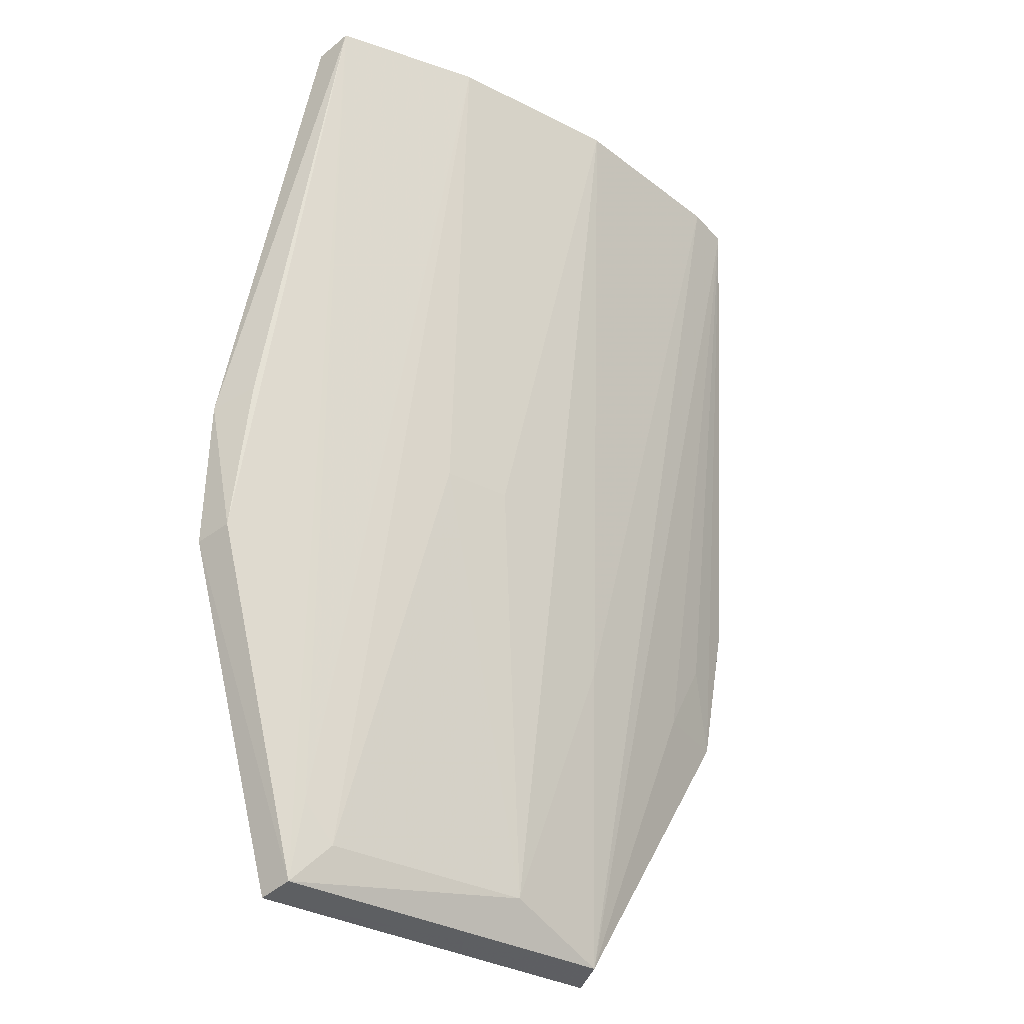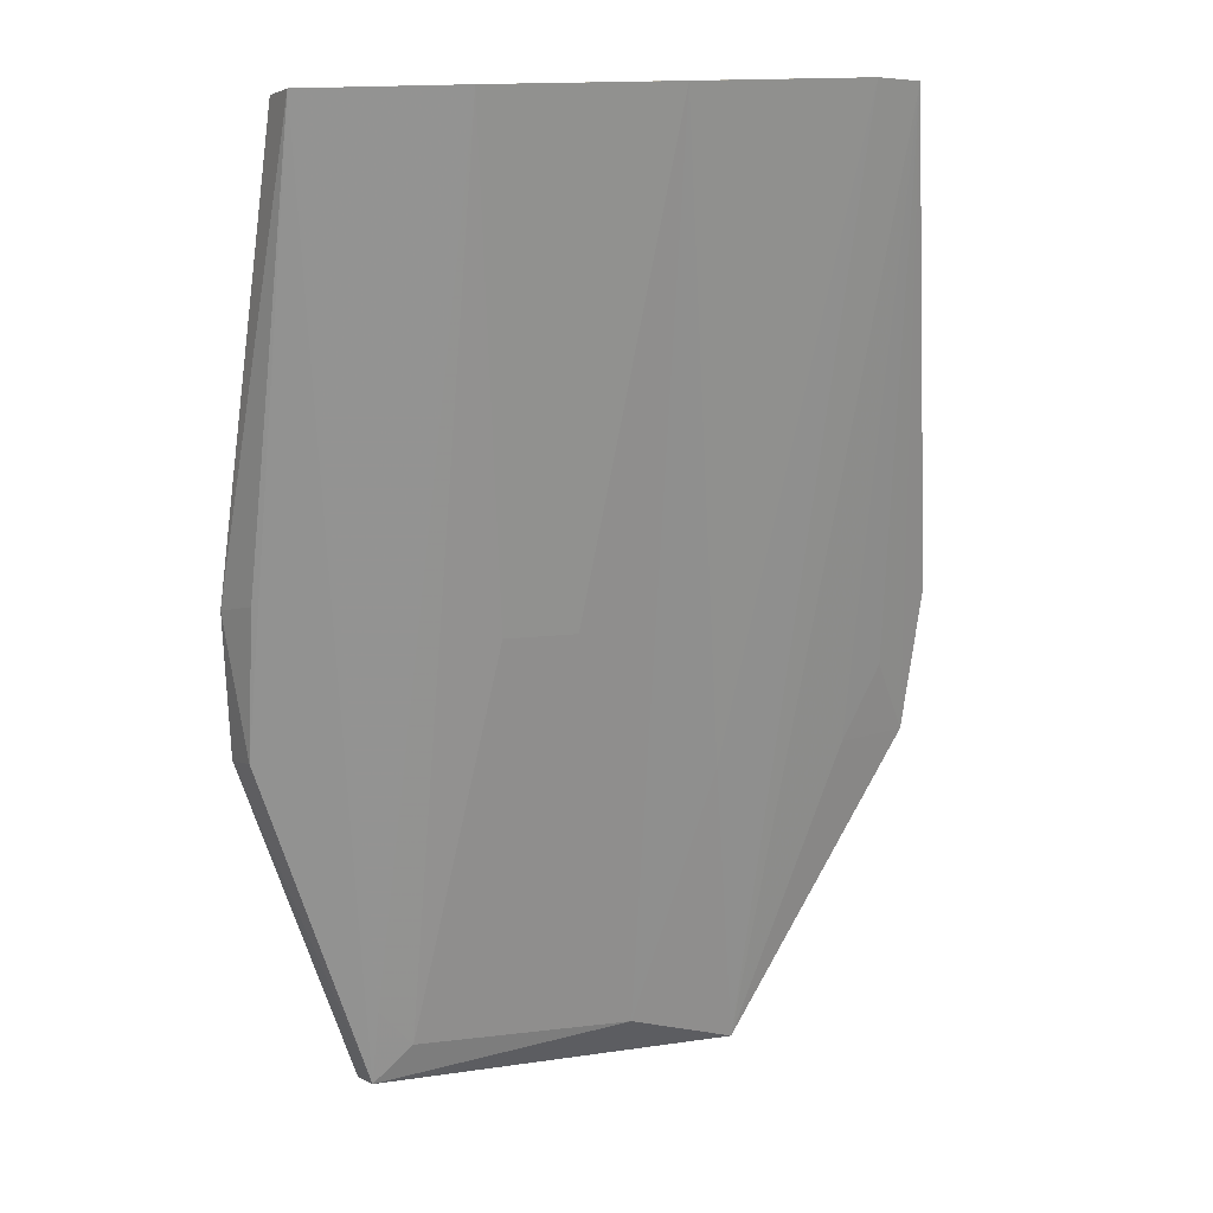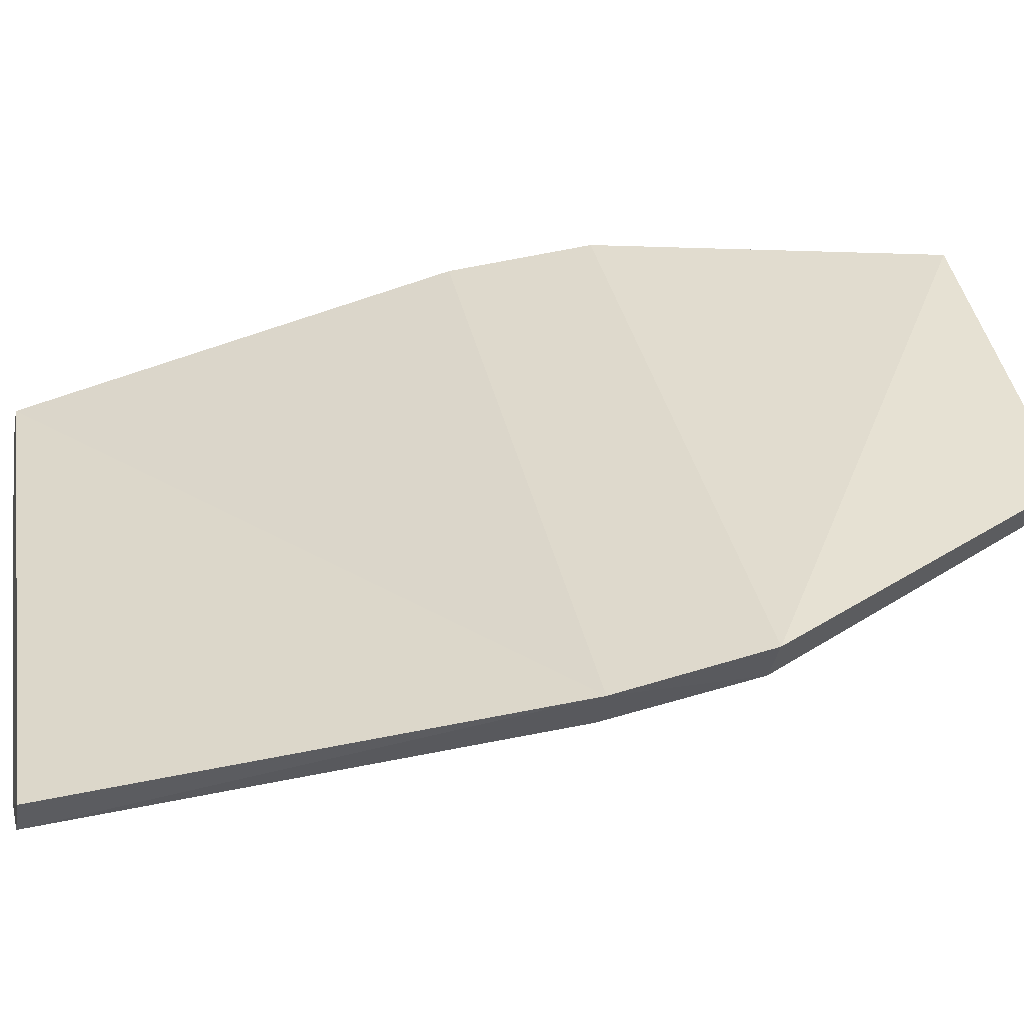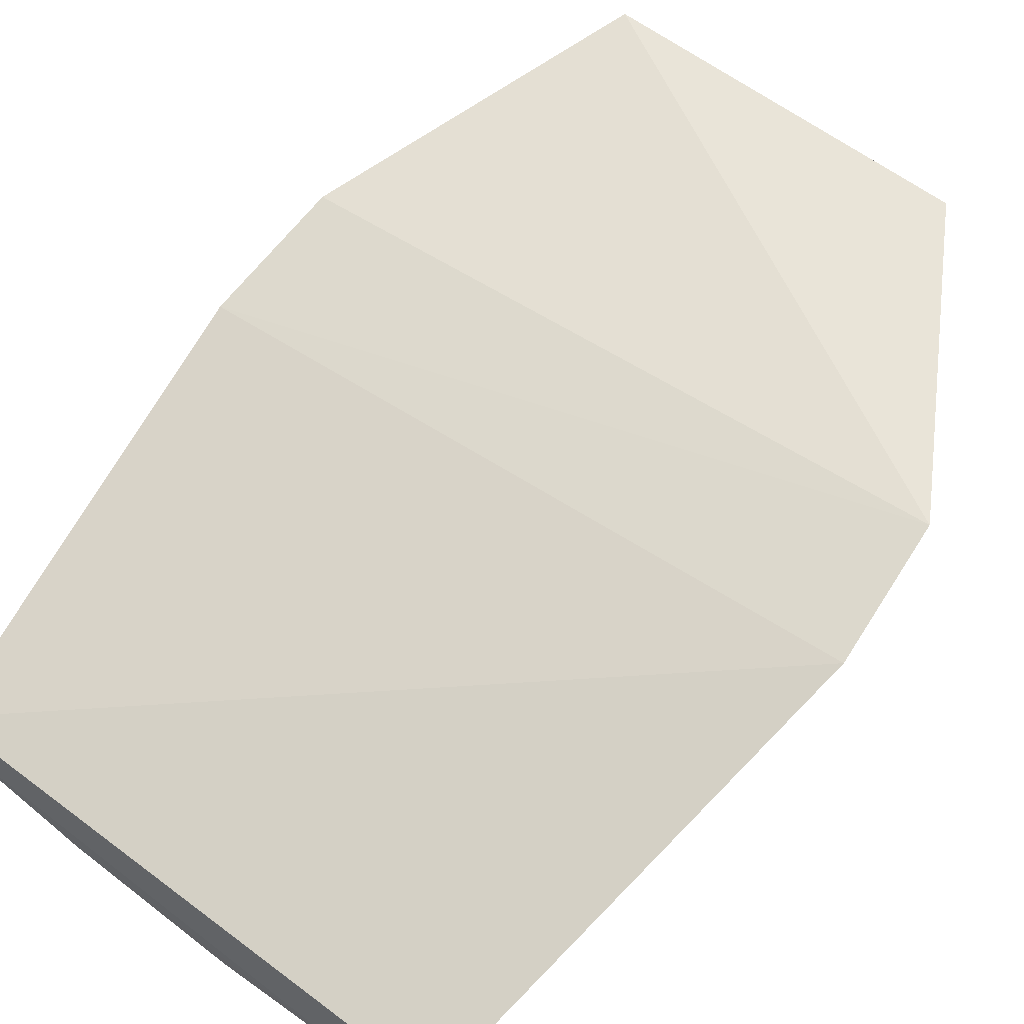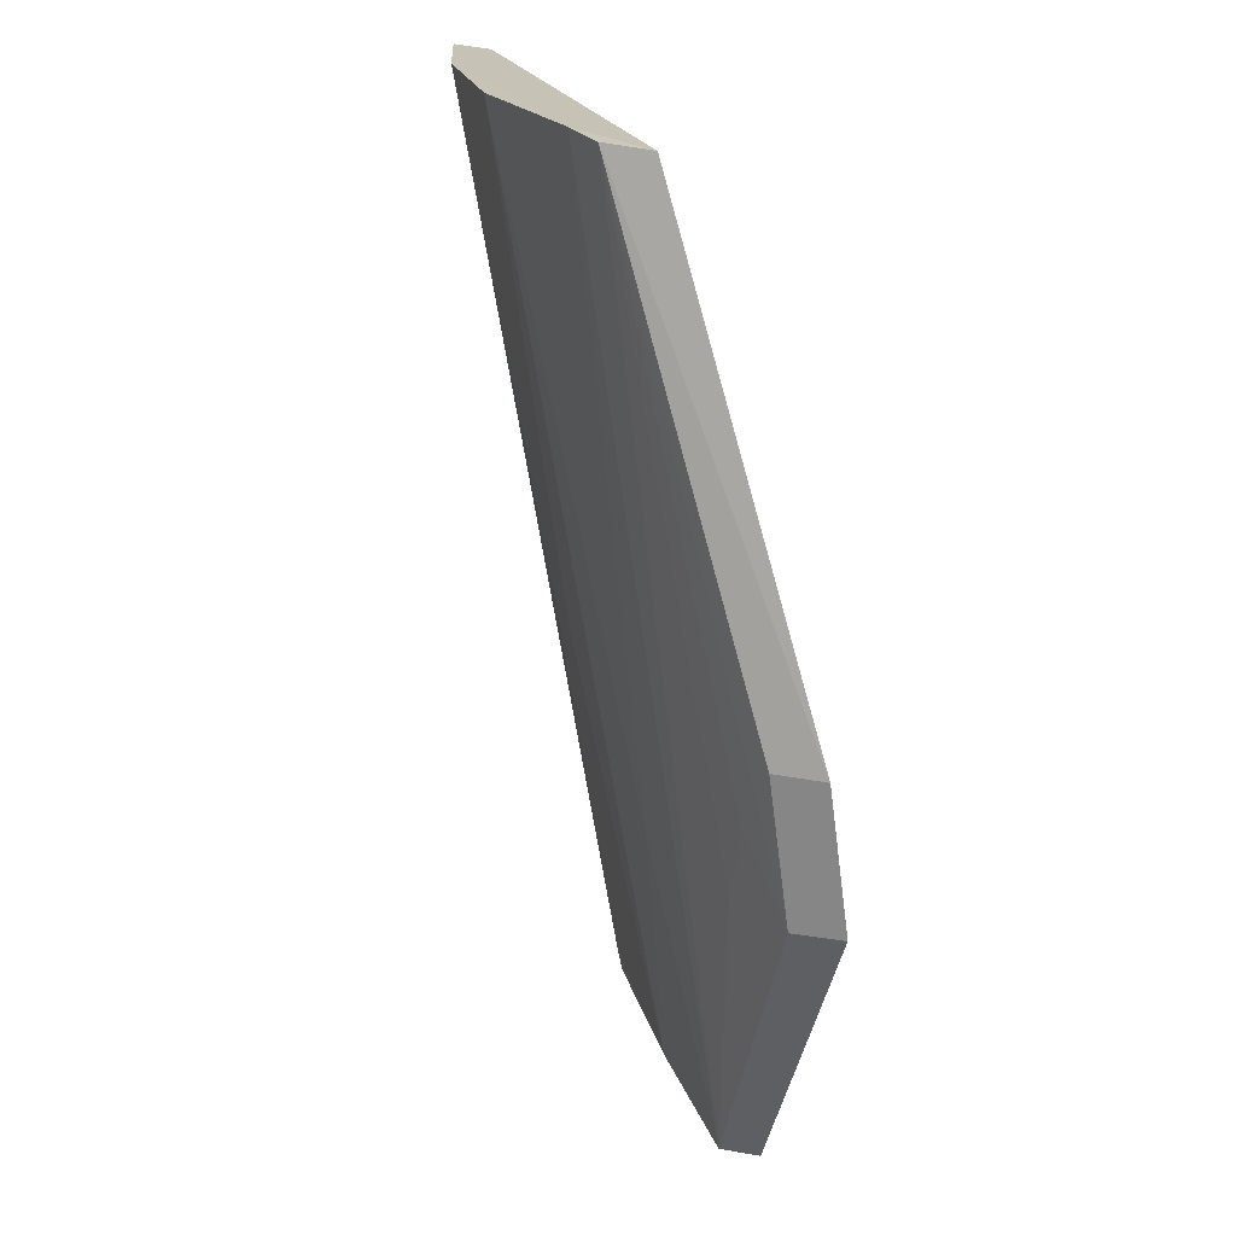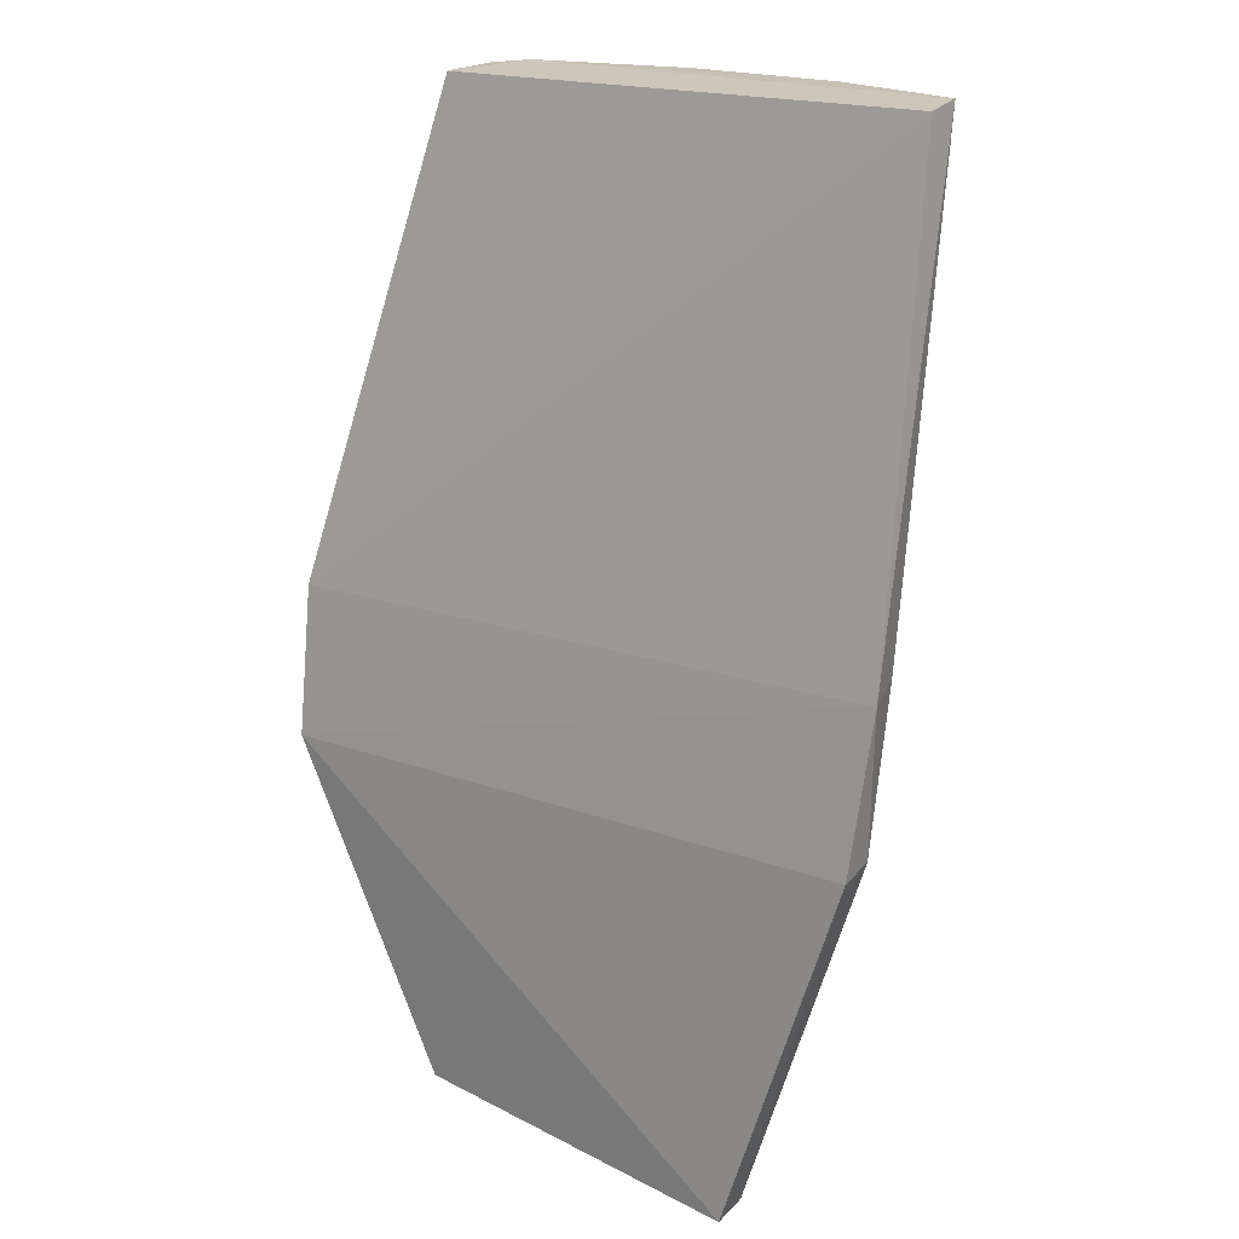
<metadata>
{"format":"obj","ext":"obj","renderer":"f3d","projection":"perspective","resolution":1024,"background":"white","views":[{"elev":-33.9,"azim":-35.0,"up":"+Z"},{"elev":14.3,"azim":-15.3,"up":"+Z"},{"elev":40.9,"azim":81.0,"up":"+Y"},{"elev":63.5,"azim":37.8,"up":"+Y"},{"elev":19.8,"azim":78.1,"up":"+Z"},{"elev":16.4,"azim":-131.2,"up":"+Z"}]}
</metadata>
<code>
v 0.01579 -0.04323 0.07971
v 0.01526 -0.04526 0.08001
v 0.01013 -0.03712 0.03494
v -0.008121 -0.03787 0.03482
v -0.01169 -0.04467 0.07977
v 0.004367 -0.04014 0.03712
v 0.0187 -0.0362 0.04949
v 0.01314 -0.04592 0.08022
v 0.009659 -0.03889 0.03524
v -0.004127 -0.04759 0.08023
v 0.01926 -0.03726 0.05647
v -0.01351 -0.03922 0.05105
v 0.004515 -0.04759 0.08026
v 0.01802 -0.03841 0.04973
v -0.007727 -0.03948 0.03514
v -0.01125 -0.04644 0.08011
v -0.01388 -0.04028 0.05807
v 0.007868 -0.0418 0.04974
v 0.0009621 -0.04372 0.05689
v 0.01455 -0.03988 0.0498
v 0.01852 -0.03944 0.05673
v -0.007492 -0.04017 0.03892
v -0.01298 -0.04098 0.05136
v -0.005906 -0.04008 0.03713
v 0.0163 -0.03986 0.05338
v -0.01282 -0.04224 0.05865
v -0.002387 -0.04371 0.0569
f 7 3 4
f 8 2 1
f 8 1 5
f 9 2 8
f 9 3 7
f 9 4 3
f 11 5 1
f 11 1 2
f 12 7 4
f 13 8 10
f 14 9 7
f 14 7 11
f 15 9 6
f 15 4 9
f 15 12 4
f 16 10 8
f 16 8 5
f 17 11 7
f 17 7 12
f 17 5 11
f 17 16 5
f 18 9 8
f 18 8 13
f 18 13 6
f 18 6 9
f 19 13 10
f 19 6 13
f 20 2 9
f 20 9 14
f 21 14 11
f 21 11 2
f 21 2 14
f 22 16 15
f 22 10 16
f 23 12 15
f 23 15 16
f 23 17 12
f 24 15 6
f 24 22 15
f 24 10 22
f 25 20 14
f 25 14 2
f 25 2 20
f 26 23 16
f 26 16 17
f 26 17 23
f 27 24 6
f 27 6 19
f 27 19 10
f 27 10 24

</code>
